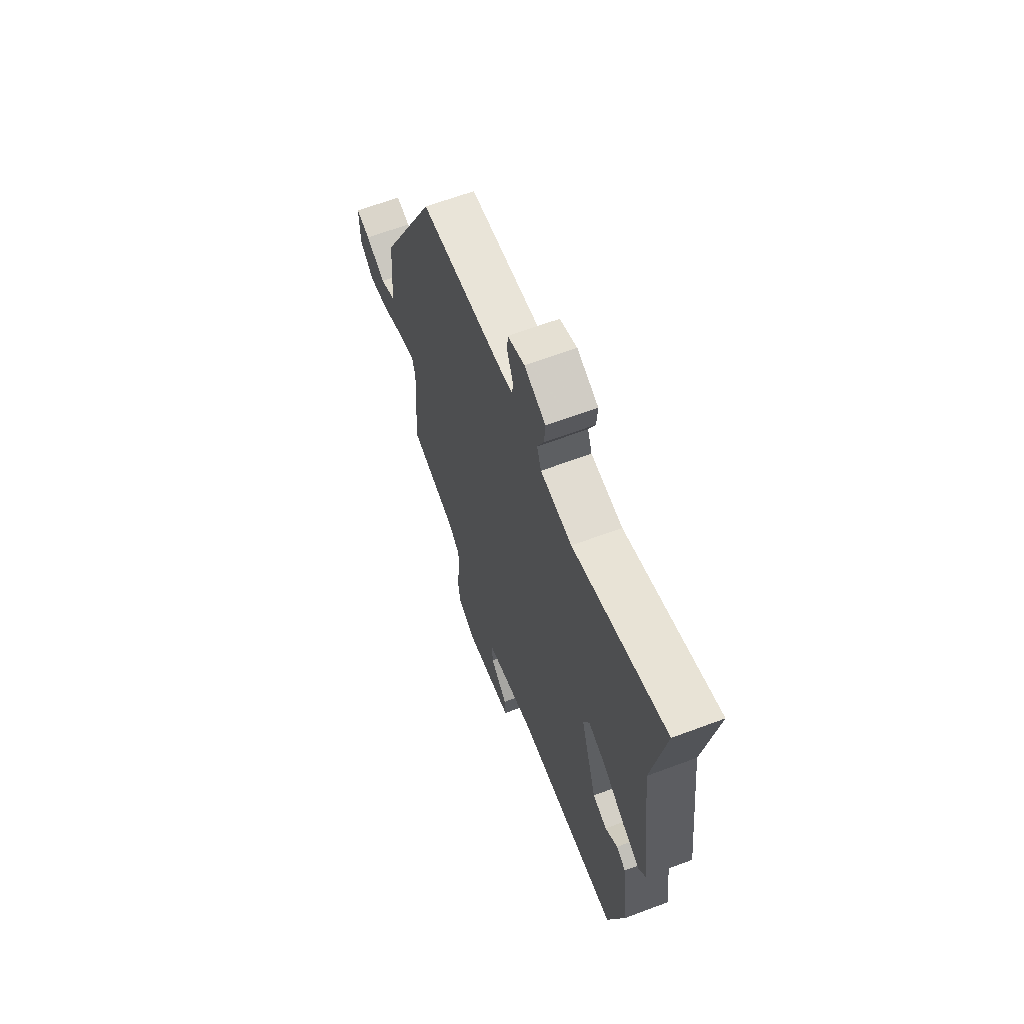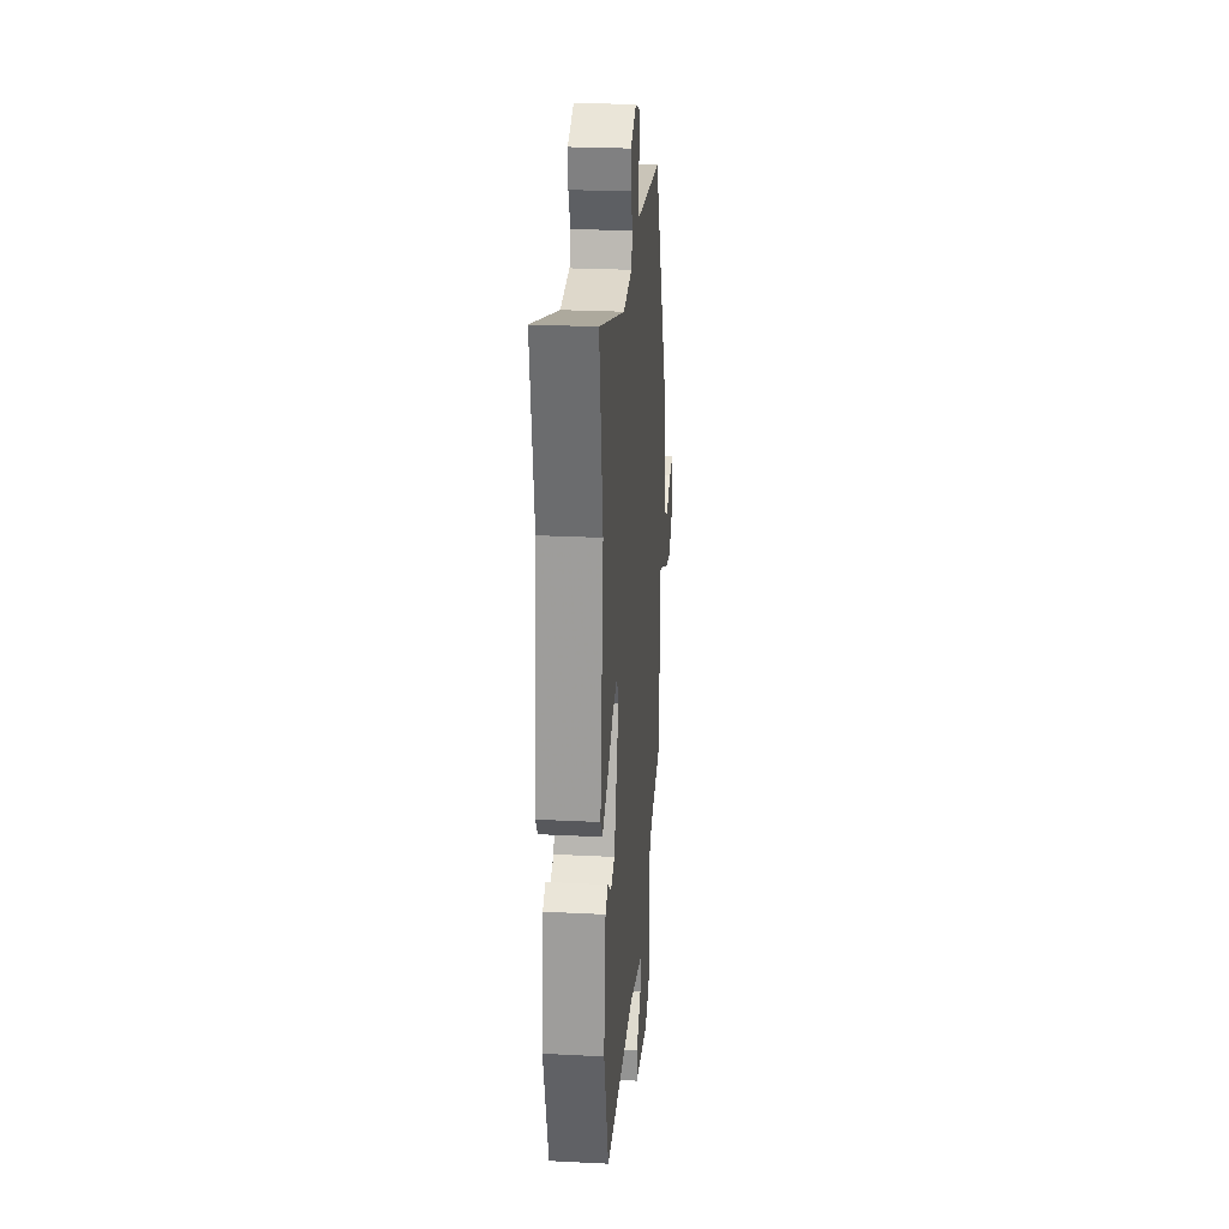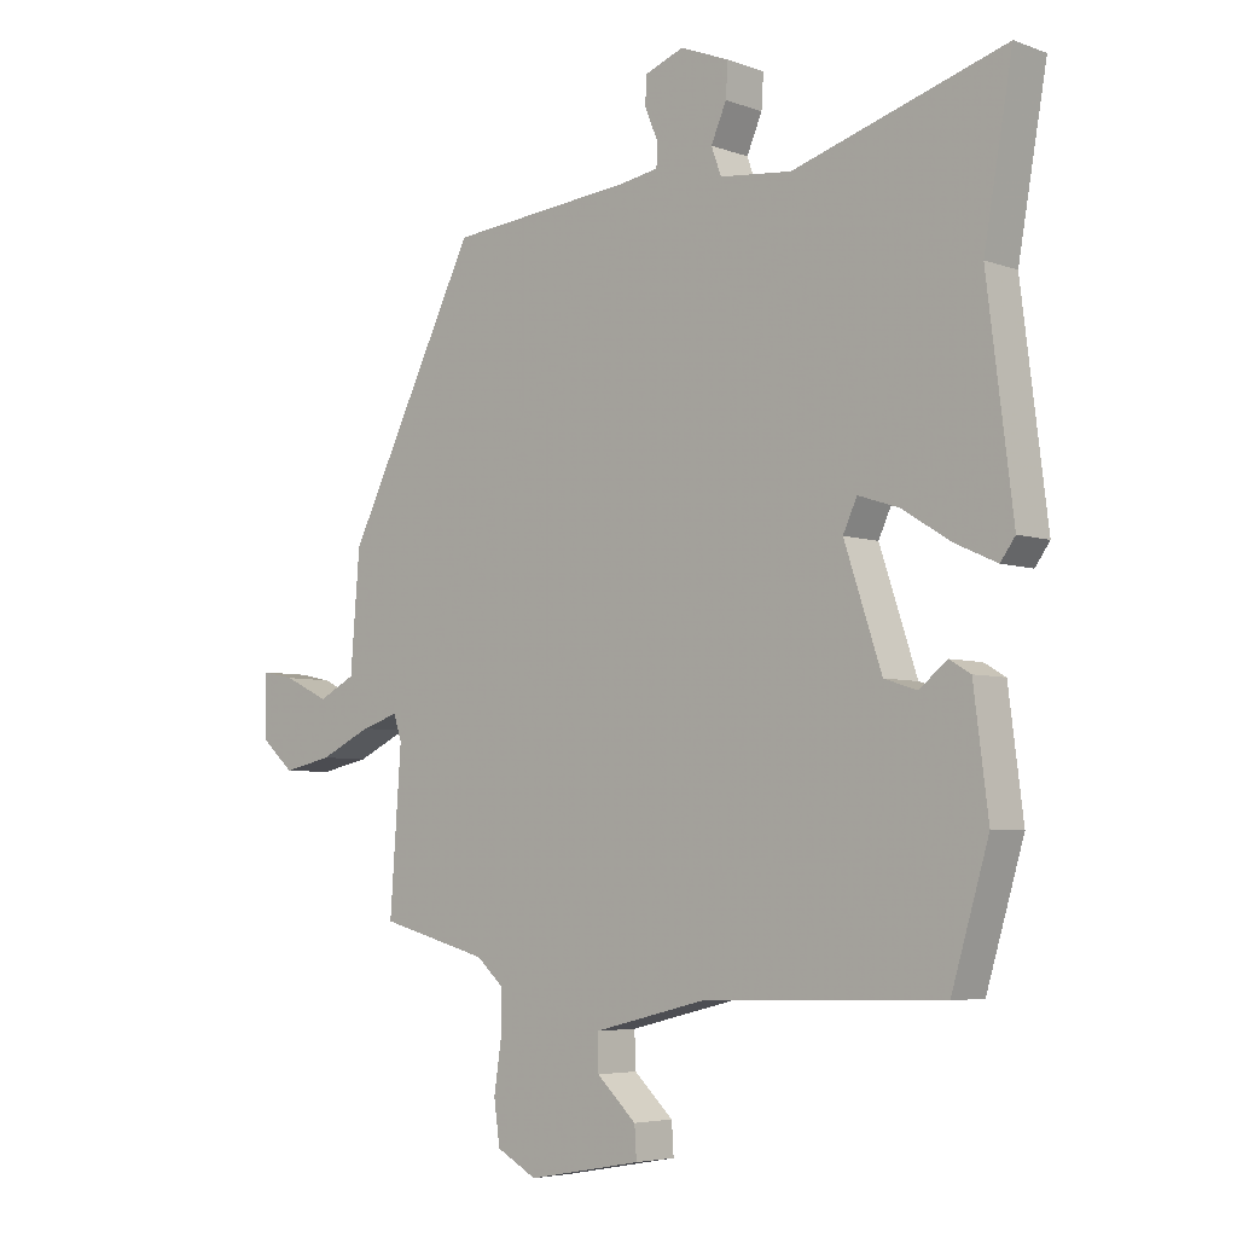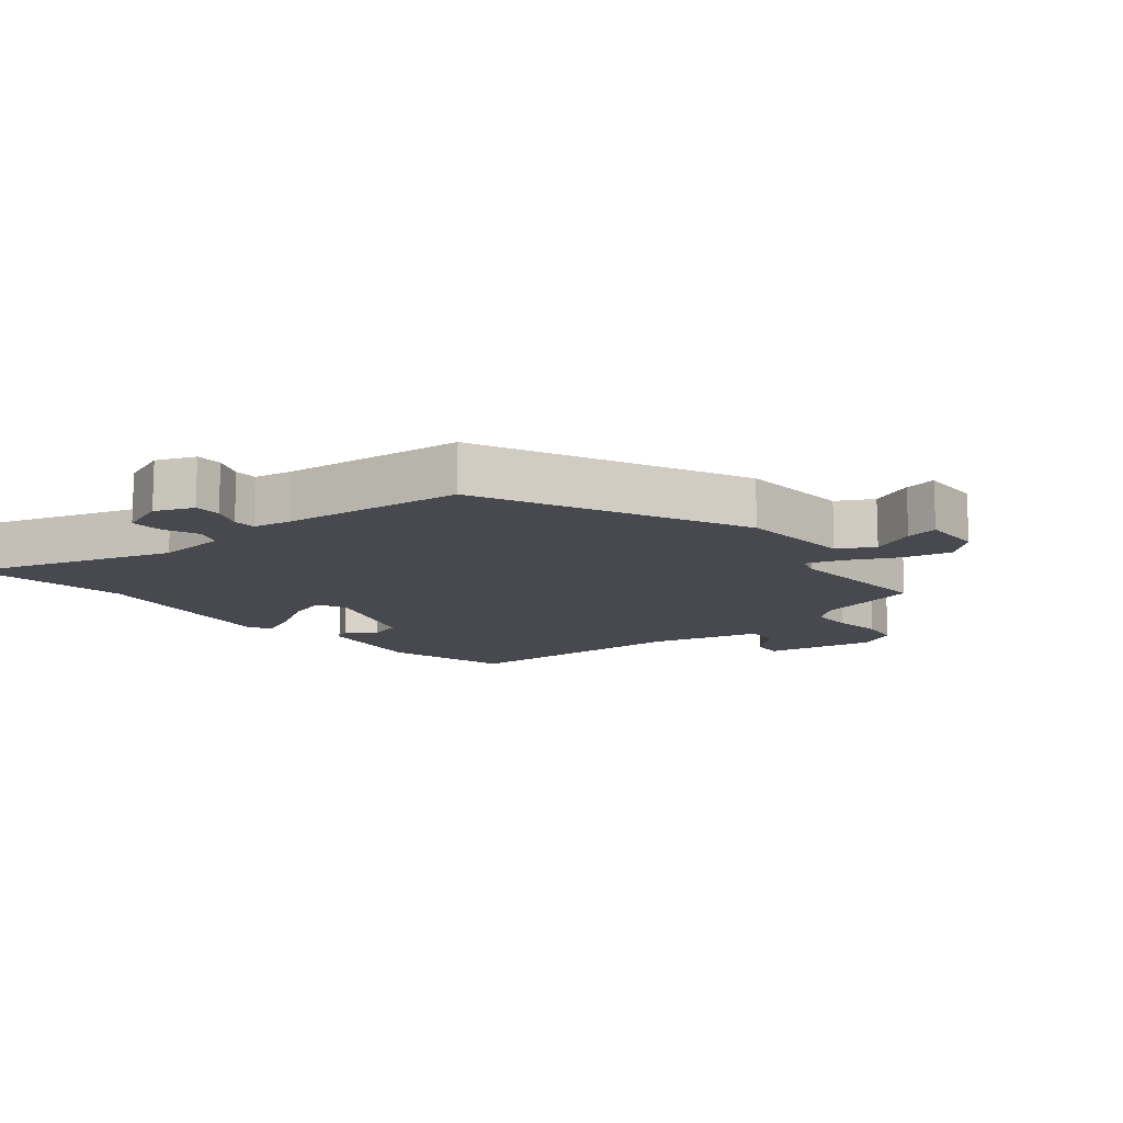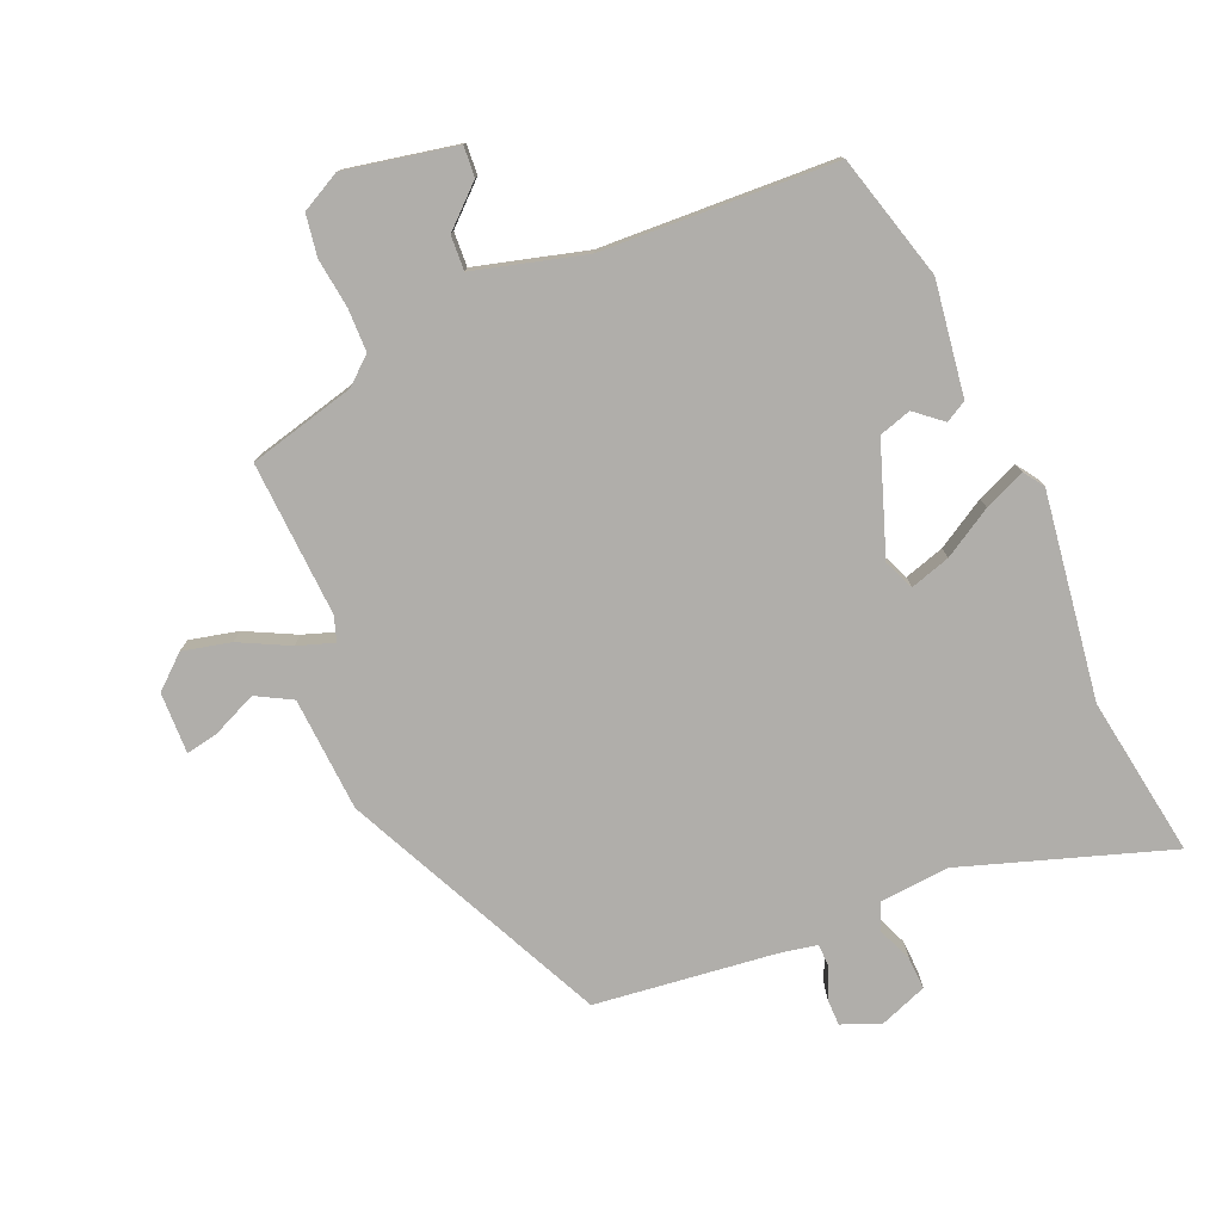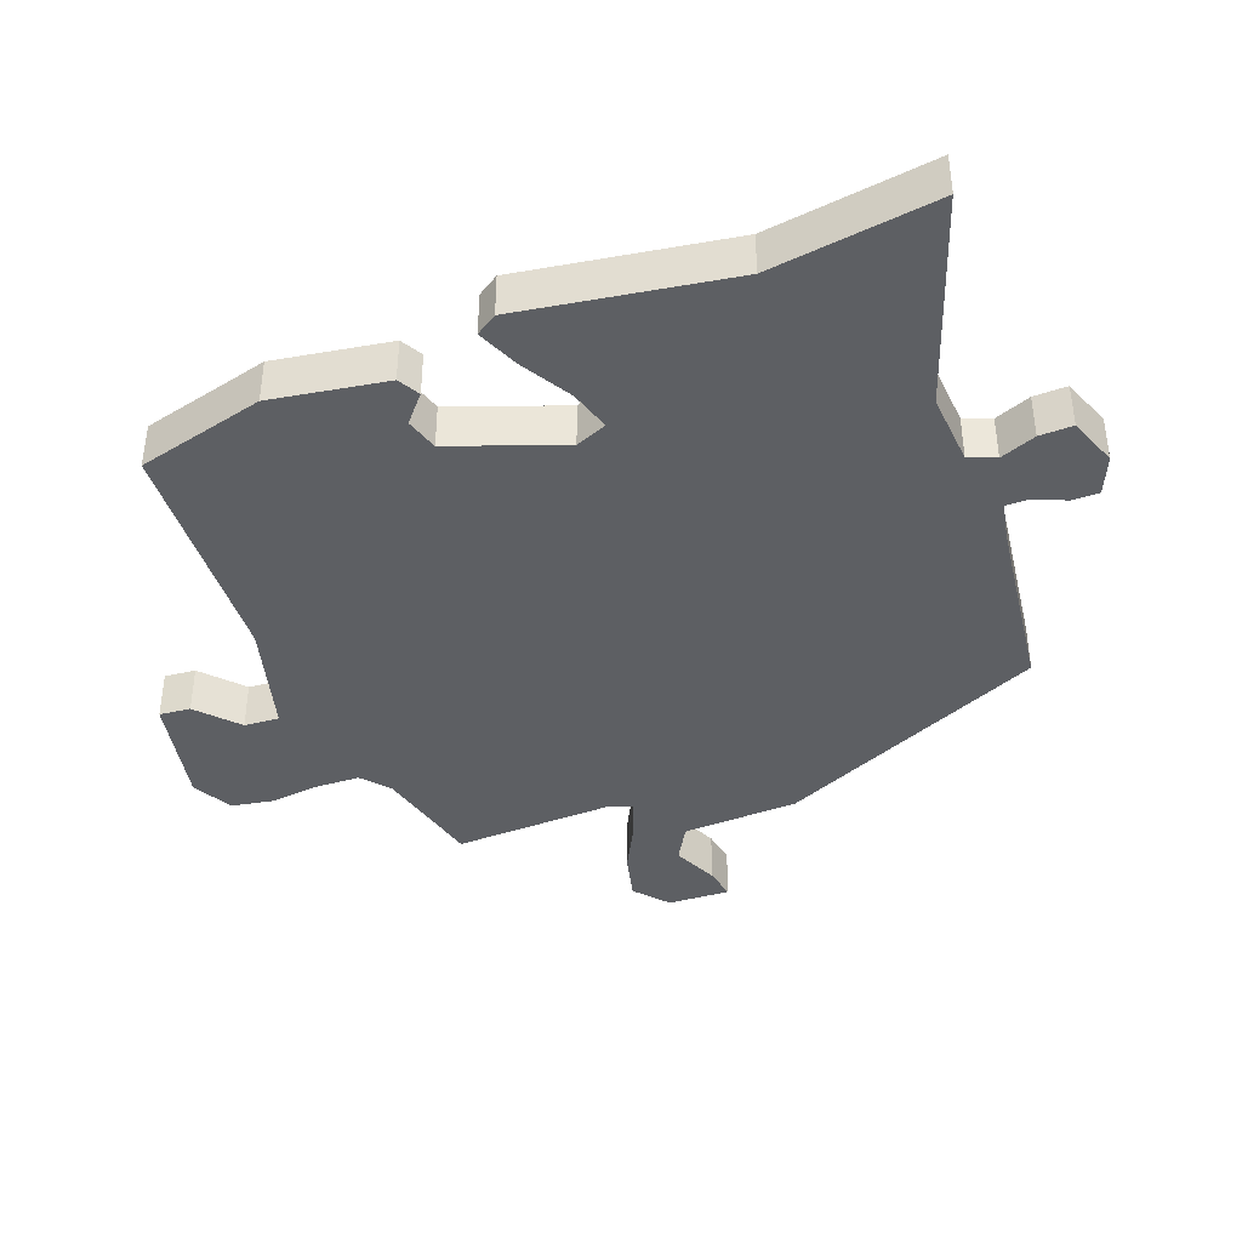
<metadata>
{"format":"obj","ext":"obj","renderer":"f3d","projection":"perspective","resolution":1024,"background":"white","views":[{"elev":64.1,"azim":-110.7,"up":"+Z"},{"elev":25.9,"azim":-85.4,"up":"+Z"},{"elev":-5.0,"azim":-138.6,"up":"+Z"},{"elev":-12.6,"azim":38.6,"up":"+Y"},{"elev":-77.7,"azim":-157.9,"up":"+Y"},{"elev":-40.4,"azim":-70.9,"up":"+Y"}]}
</metadata>
<code>
v -0.417 0.07 -0.487
v -0.473 0.07 -0.297
v -0.451 0.07 -0.123
v -0.419 0.07 -0.104
v -0.377 0.07 -0.138
v -0.328 0.07 -0.122
v -0.272 0.07 0.047
v -0.293 0.07 0.093
v -0.354 0.07 0.073
v -0.428 0.07 0.027
v -0.49 0.07 -0.001
v -0.512 0.07 0.03
v -0.473 0.07 0.345
v -0.516 0.07 0.591
v -0.198 0.07 0.492
v -0.09 0.07 0.503
v -0.075 0.07 0.544
v -0.098 0.07 0.597
v -0.101 0.07 0.647
v -0.028 0.07 0.676
v 0.031 0.07 0.653
v 0.032 0.07 0.612
v 0.013 0.07 0.565
v 0.014 0.07 0.53
v 0.072 0.07 0.52
v 0.349 0.07 0.492
v 0.546 0.07 0.095
v 0.56 0.07 -0.08
v 0.615 0.07 -0.109
v 0.683 0.07 -0.077
v 0.732 0.07 -0.067
v 0.731 0.07 -0.161
v 0.682 0.07 -0.205
v 0.608 0.07 -0.189
v 0.531 0.07 -0.152
v 0.475 0.07 -0.134
v 0.463 0.07 -0.172
v 0.48 0.07 -0.409
v 0.317 0.07 -0.453
v 0.277 0.07 -0.489
v 0.277 0.07 -0.555
v 0.288 0.07 -0.63
v 0.279 0.07 -0.694
v 0.219 0.07 -0.727
v 0.048 0.07 -0.696
v 0.051 0.07 -0.649
v 0.11 0.07 -0.593
v 0.112 0.07 -0.54
v -0.059 0.07 -0.497
v -0.417 0 -0.487
v -0.473 0 -0.297
v -0.451 0 -0.123
v -0.419 0 -0.104
v -0.377 0 -0.138
v -0.328 0 -0.122
v -0.272 0 0.047
v -0.293 0 0.093
v -0.354 0 0.073
v -0.428 0 0.027
v -0.49 0 -0.001
v -0.512 0 0.03
v -0.473 0 0.345
v -0.516 0 0.591
v -0.198 0 0.492
v -0.09 0 0.503
v -0.075 0 0.544
v -0.098 0 0.597
v -0.101 0 0.647
v -0.028 0 0.676
v 0.031 0 0.653
v 0.032 0 0.612
v 0.013 0 0.565
v 0.014 0 0.53
v 0.072 0 0.52
v 0.349 0 0.492
v 0.546 0 0.095
v 0.56 0 -0.08
v 0.615 0 -0.109
v 0.683 0 -0.077
v 0.732 0 -0.067
v 0.731 0 -0.161
v 0.682 0 -0.205
v 0.608 0 -0.189
v 0.531 0 -0.152
v 0.475 0 -0.134
v 0.463 0 -0.172
v 0.48 0 -0.409
v 0.317 0 -0.453
v 0.277 0 -0.489
v 0.277 0 -0.555
v 0.288 0 -0.63
v 0.279 0 -0.694
v 0.219 0 -0.727
v 0.048 0 -0.696
v 0.051 0 -0.649
v 0.11 0 -0.593
v 0.112 0 -0.54
v -0.059 0 -0.497
f 45 46 47
f 44 45 47
f 43 44 47
f 42 43 47
f 41 42 47
f 40 41 47 48
f 39 40 48 49
f 49 1 2
f 39 49 2
f 38 39 2
f 37 38 2
f 33 34 35
f 32 33 35
f 31 32 35
f 30 31 35
f 29 30 35
f 28 29 35 36
f 27 28 36
f 26 27 36
f 25 26 36
f 24 25 36 37
f 21 22 23
f 20 21 23
f 19 20 23
f 18 19 23
f 17 18 23
f 16 17 23 24
f 13 14 15
f 13 15 16
f 12 13 16
f 11 12 16
f 10 11 16
f 9 10 16
f 8 9 16 24
f 2 3 4 5
f 2 5 6
f 37 2 6
f 7 8 24 37
f 6 7 37
f 96 95 94
f 96 94 93
f 96 93 92
f 96 92 91
f 96 91 90
f 97 96 90 89
f 98 97 89 88
f 51 50 98
f 51 98 88
f 51 88 87
f 51 87 86
f 84 83 82
f 84 82 81
f 84 81 80
f 84 80 79
f 84 79 78
f 85 84 78 77
f 85 77 76
f 85 76 75
f 85 75 74
f 86 85 74 73
f 72 71 70
f 72 70 69
f 72 69 68
f 72 68 67
f 72 67 66
f 73 72 66 65
f 64 63 62
f 65 64 62
f 65 62 61
f 65 61 60
f 65 60 59
f 65 59 58
f 73 65 58 57
f 54 53 52 51
f 55 54 51
f 55 51 86
f 86 73 57 56
f 86 56 55
f 1 50 51 2
f 2 51 52 3
f 3 52 53 4
f 4 53 54 5
f 5 54 55 6
f 6 55 56 7
f 7 56 57 8
f 8 57 58 9
f 9 58 59 10
f 10 59 60 11
f 11 60 61 12
f 12 61 62 13
f 13 62 63 14
f 14 63 64 15
f 15 64 65 16
f 16 65 66 17
f 17 66 67 18
f 18 67 68 19
f 19 68 69 20
f 20 69 70 21
f 21 70 71 22
f 22 71 72 23
f 23 72 73 24
f 24 73 74 25
f 25 74 75 26
f 26 75 76 27
f 27 76 77 28
f 28 77 78 29
f 29 78 79 30
f 30 79 80 31
f 31 80 81 32
f 32 81 82 33
f 33 82 83 34
f 34 83 84 35
f 35 84 85 36
f 36 85 86 37
f 37 86 87 38
f 38 87 88 39
f 39 88 89 40
f 40 89 90 41
f 41 90 91 42
f 42 91 92 43
f 43 92 93 44
f 44 93 94 45
f 45 94 95 46
f 46 95 96 47
f 47 96 97 48
f 48 97 98 49
f 49 98 50 1

</code>
